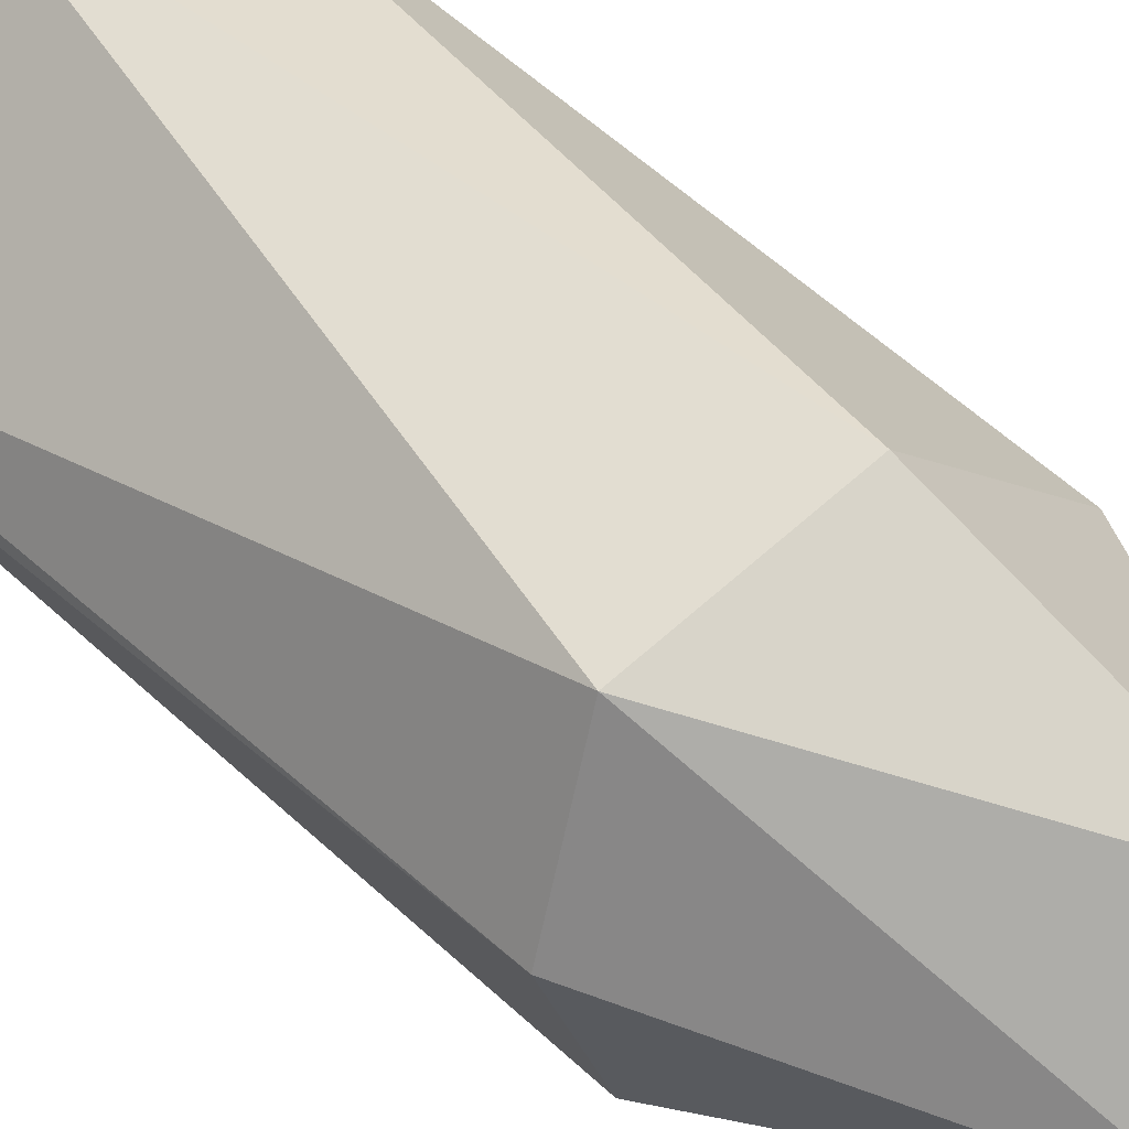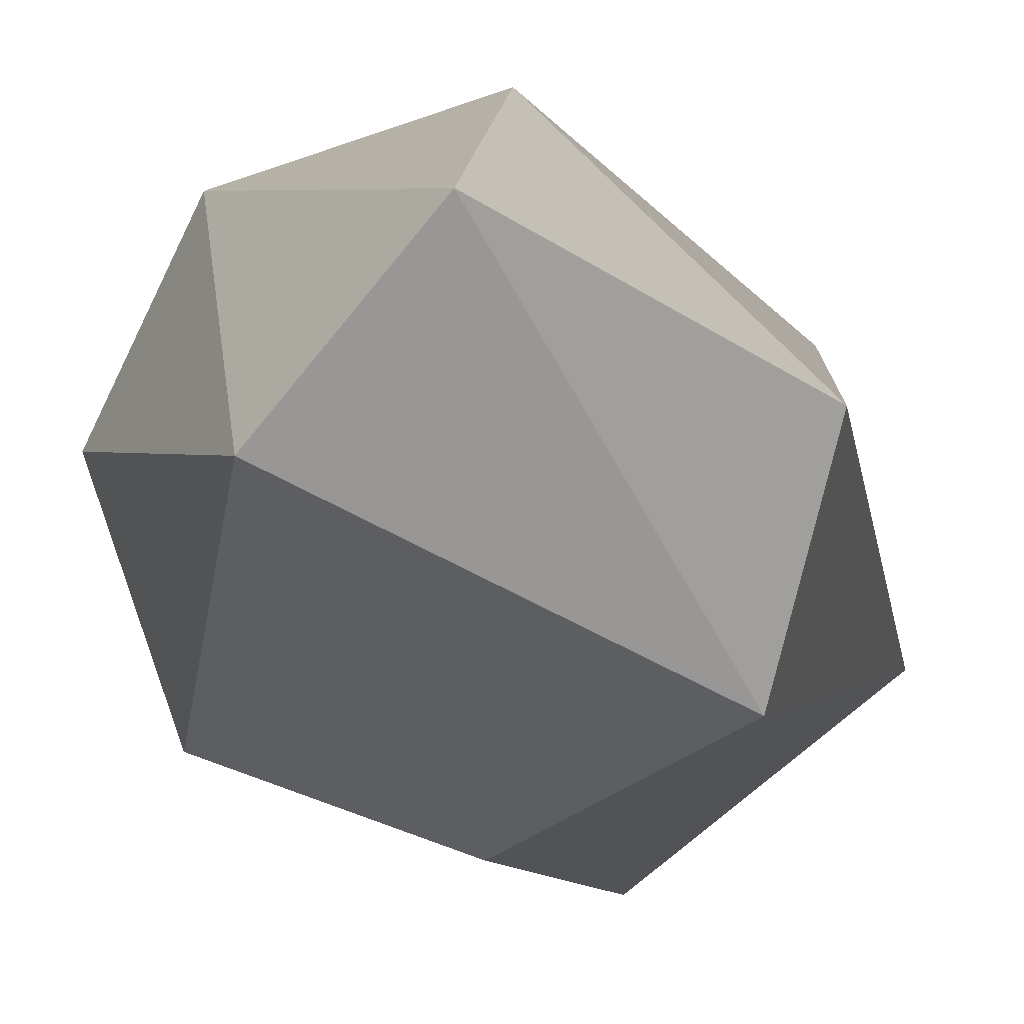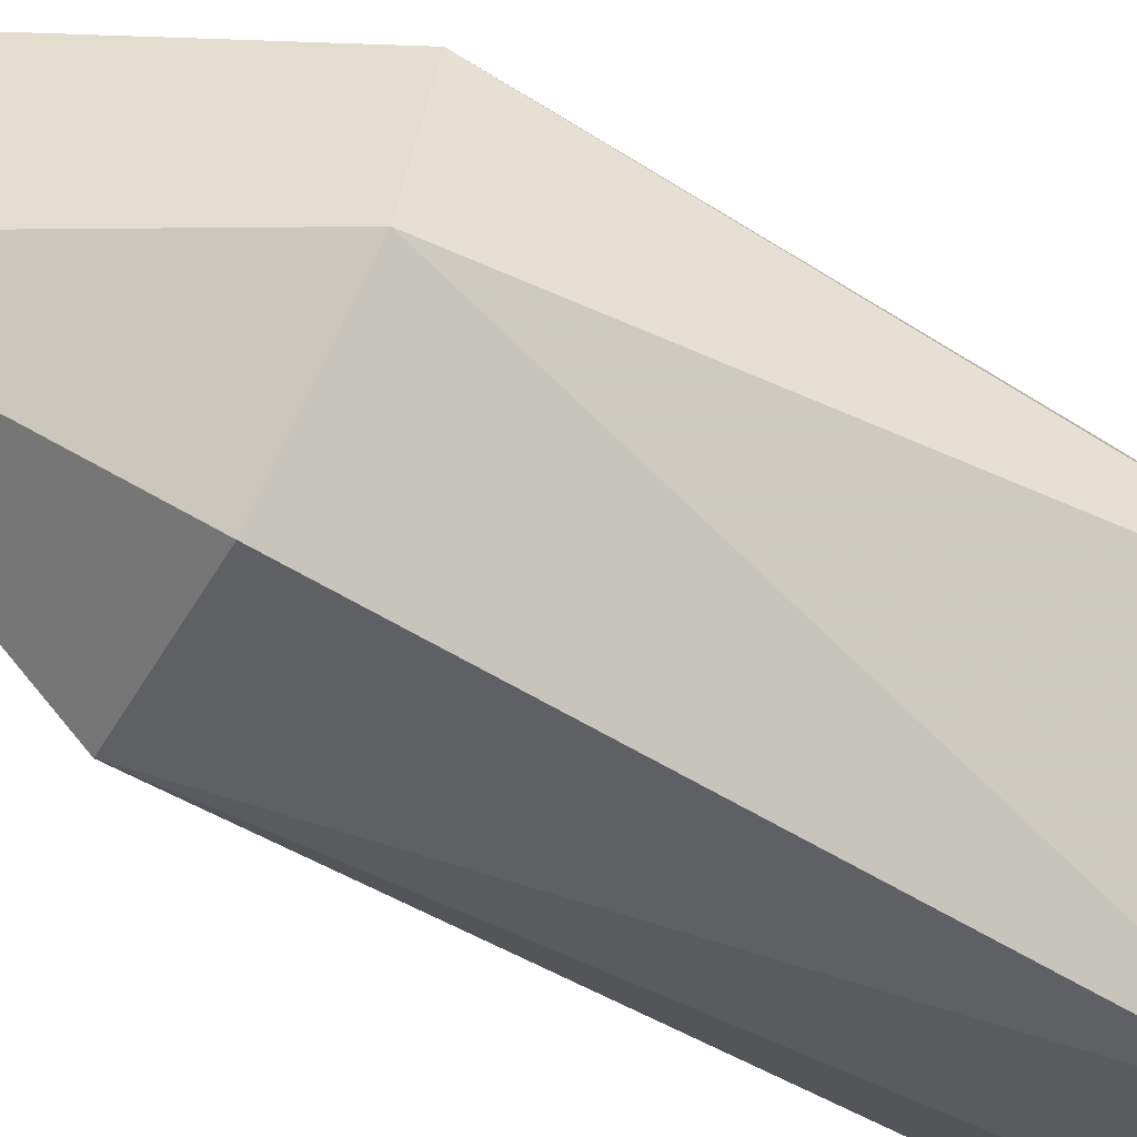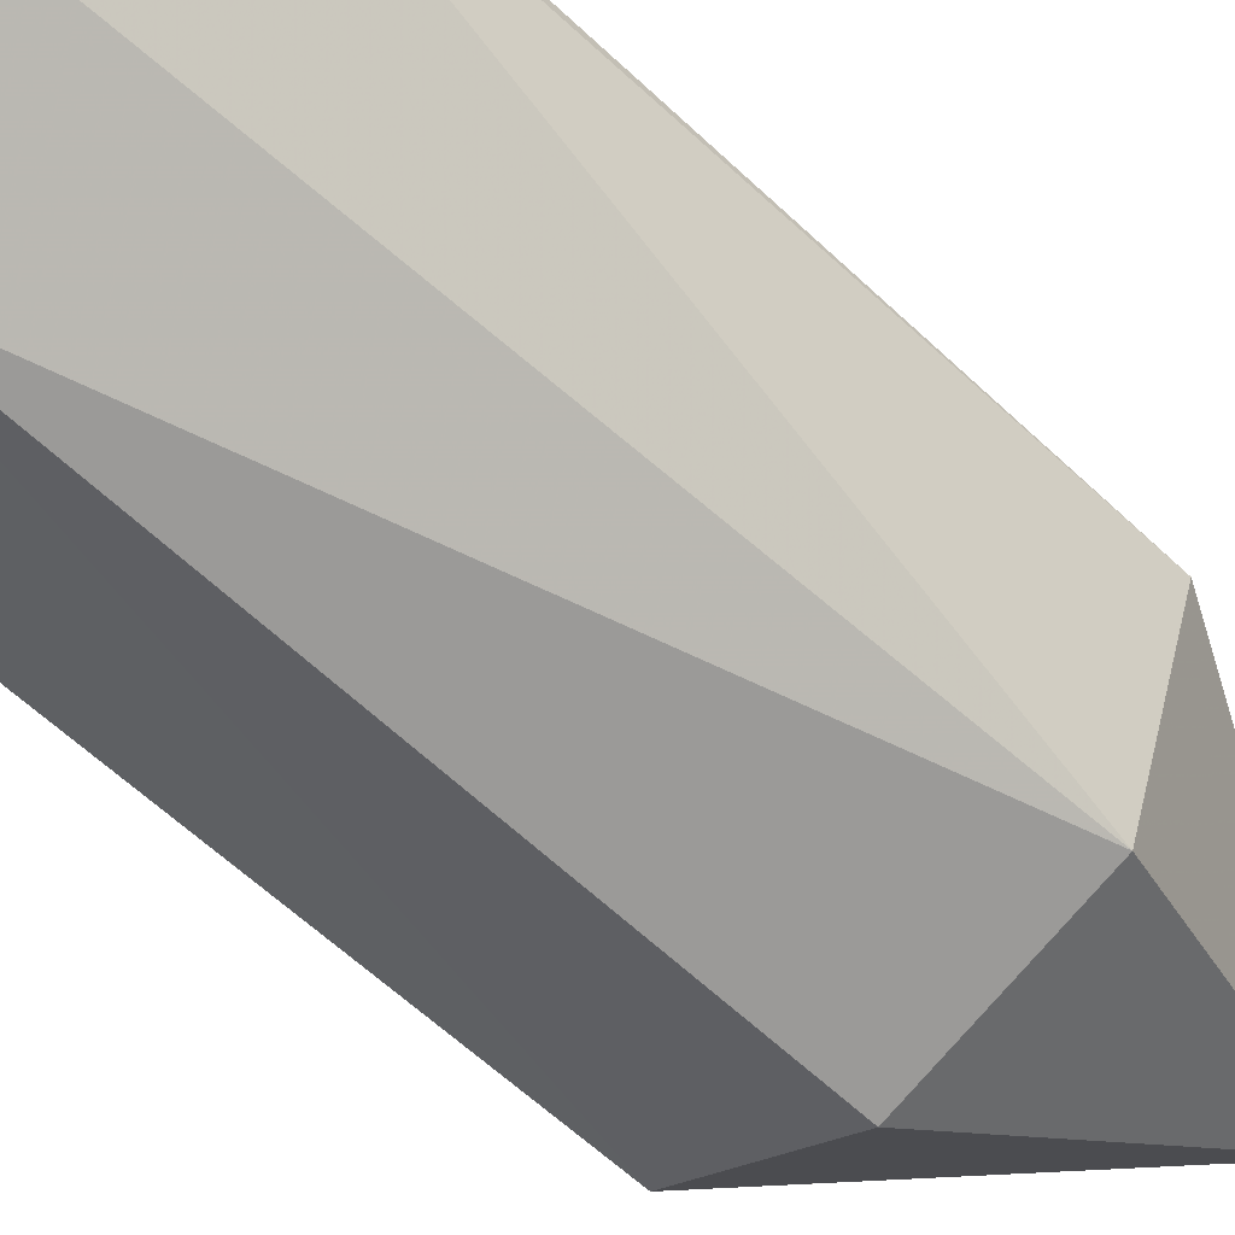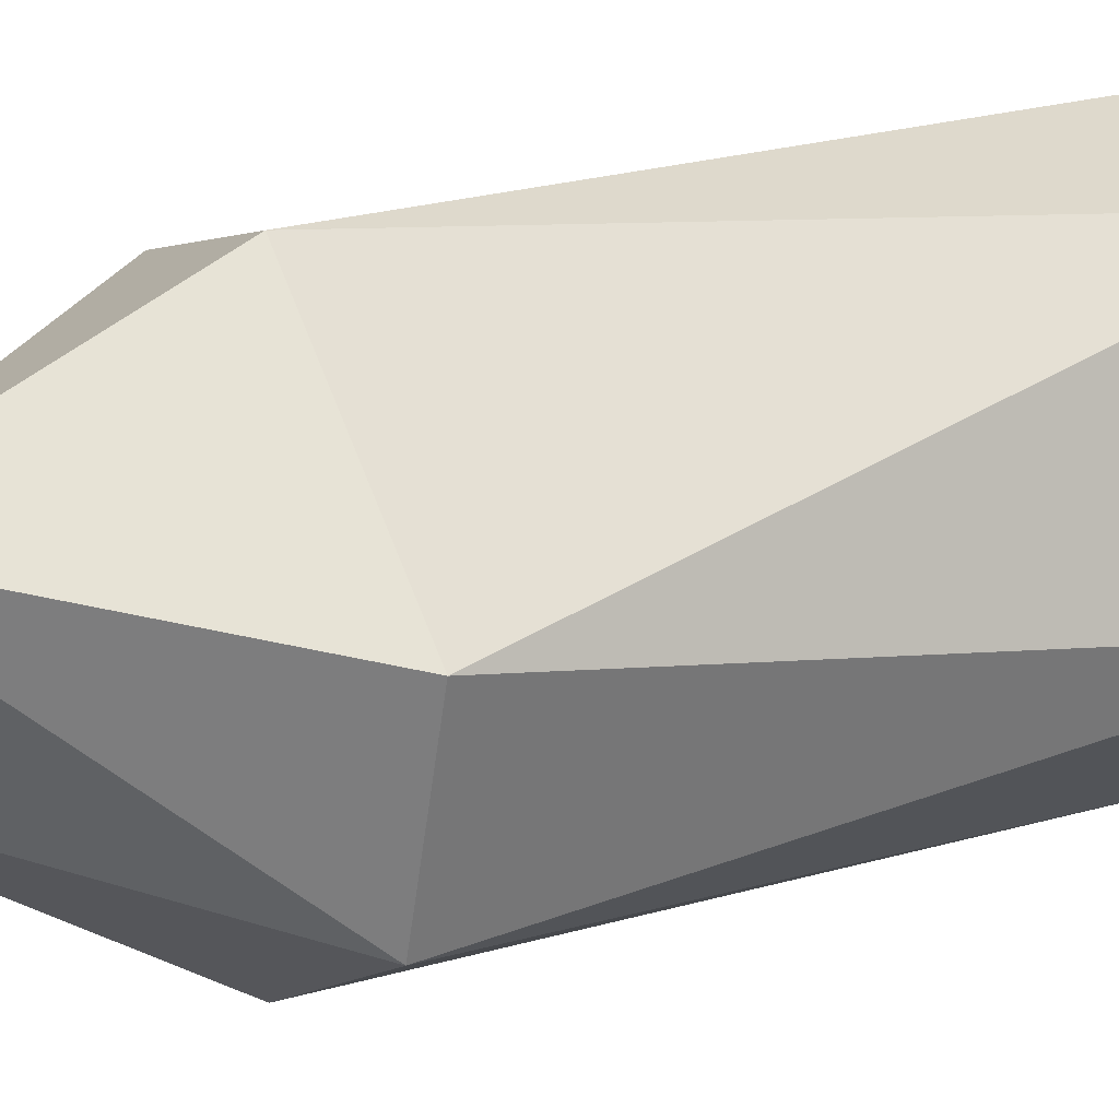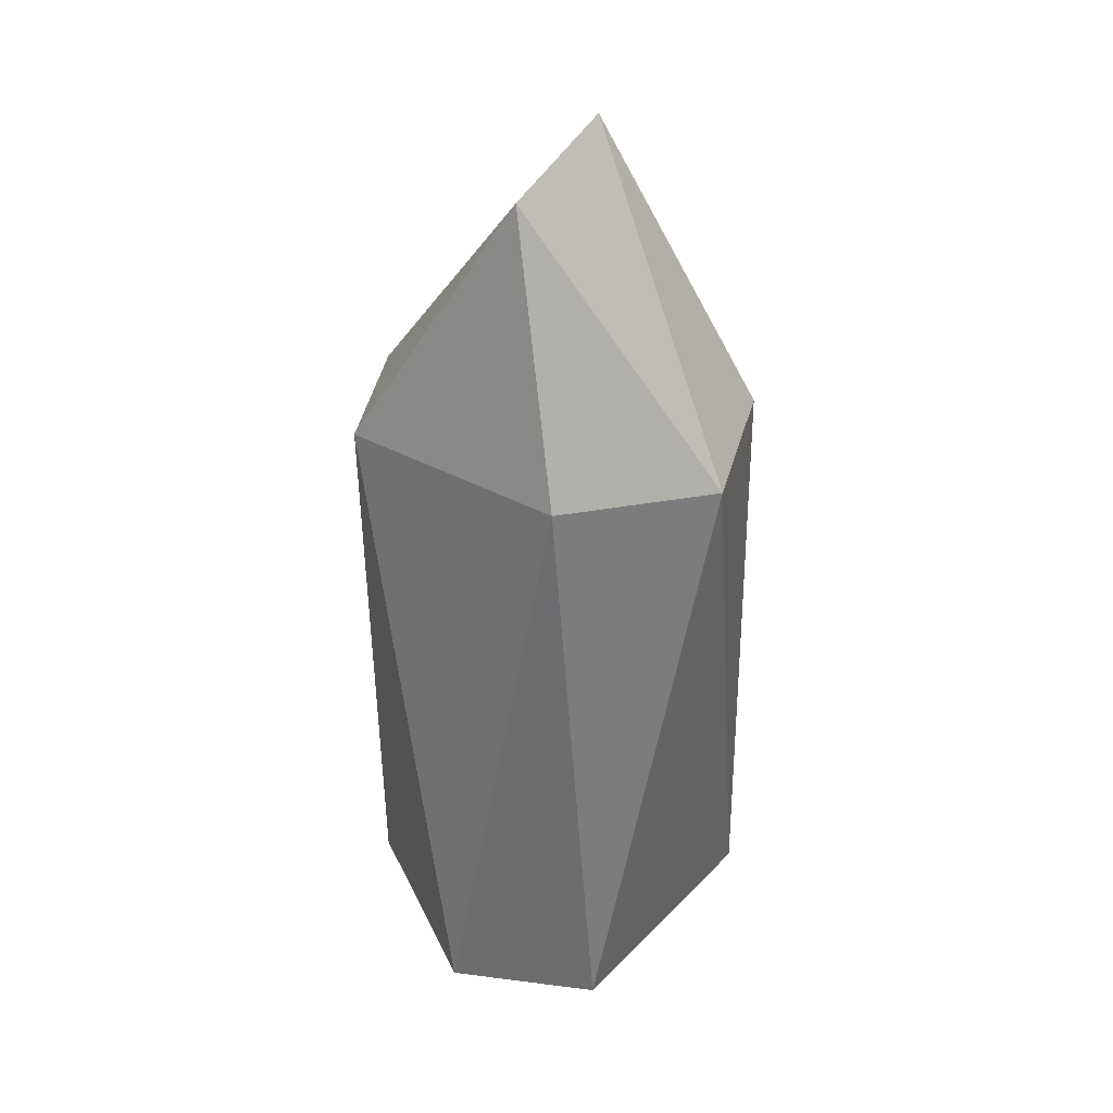
<metadata>
{"format":"obj","ext":"obj","renderer":"f3d","projection":"perspective","resolution":1024,"background":"white","views":[{"elev":48.4,"azim":135.7,"up":"+Z"},{"elev":-6.9,"azim":-170.4,"up":"+Z"},{"elev":-66.4,"azim":-118.8,"up":"+Z"},{"elev":-55.9,"azim":45.2,"up":"+Z"},{"elev":17.4,"azim":-121.0,"up":"+Z"},{"elev":33.9,"azim":-7.6,"up":"+Y"}]}
</metadata>
<code>
g Generated convex submesh 1
v -0.1485 0.06318 -0.04874
v 0.1663 0.06029 -0.002361
v 0.1649 0.06312 0.009221
v 0.03931 0.7825 -0.02695
v -0.02043 0.5481 0.1576
v 0.002367 0.06029 -0.1663
v -0.123 0.5477 -0.1049
v -0.1026 0.06155 0.1259
v 0.1171 0.5487 -0.117
v 0.1147 0.5342 0.1212
v -0.1576 0.5481 0.02047
v 0.01405 0.06037 0.1615
v -0.009003 0.5481 -0.1623
v 0.1623 0.5481 0.00904
v -0.03455 0.7578 0.07157
v 0.09601 0.0252 -0.096
g Generated convex submesh 1_0
f 16 12 8
f 7 6 1
f 11 7 1
f 11 8 5
f 11 1 8
f 12 2 3
f 12 5 8
f 12 3 10
f 12 10 5
f 13 7 4
f 13 6 7
f 13 4 9
f 13 9 6
f 14 3 2
f 14 2 9
f 14 9 4
f 14 10 3
f 14 4 10
f 15 4 7
f 15 10 4
f 15 5 10
f 15 11 5
f 15 7 11
f 16 1 6
f 16 8 1
f 16 9 2
f 16 6 9
f 16 2 12

</code>
